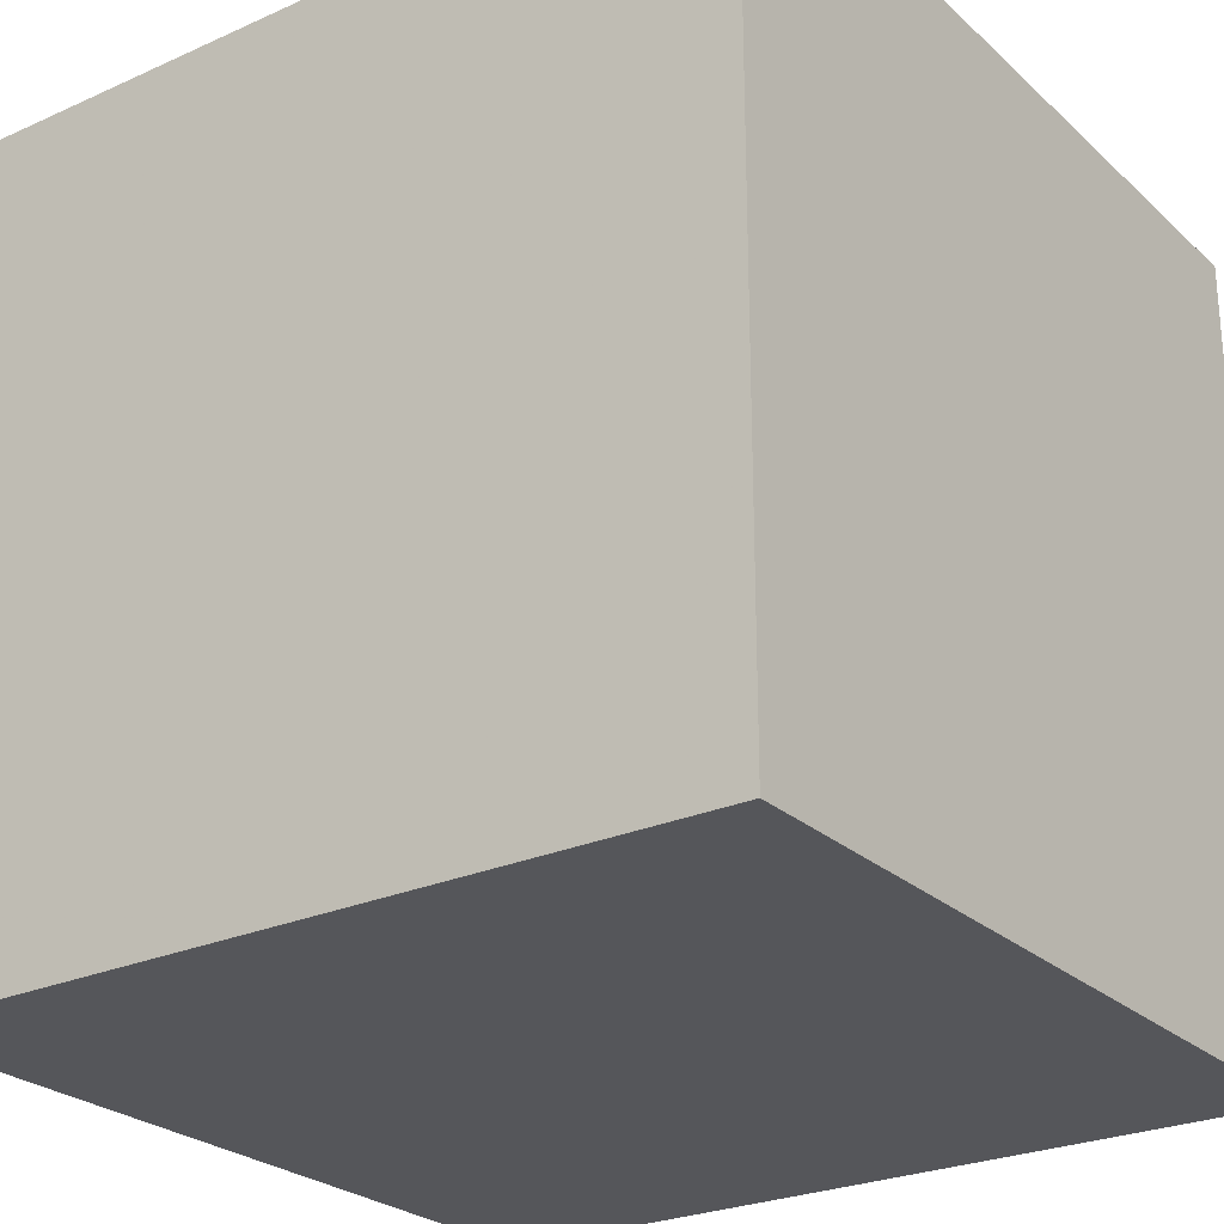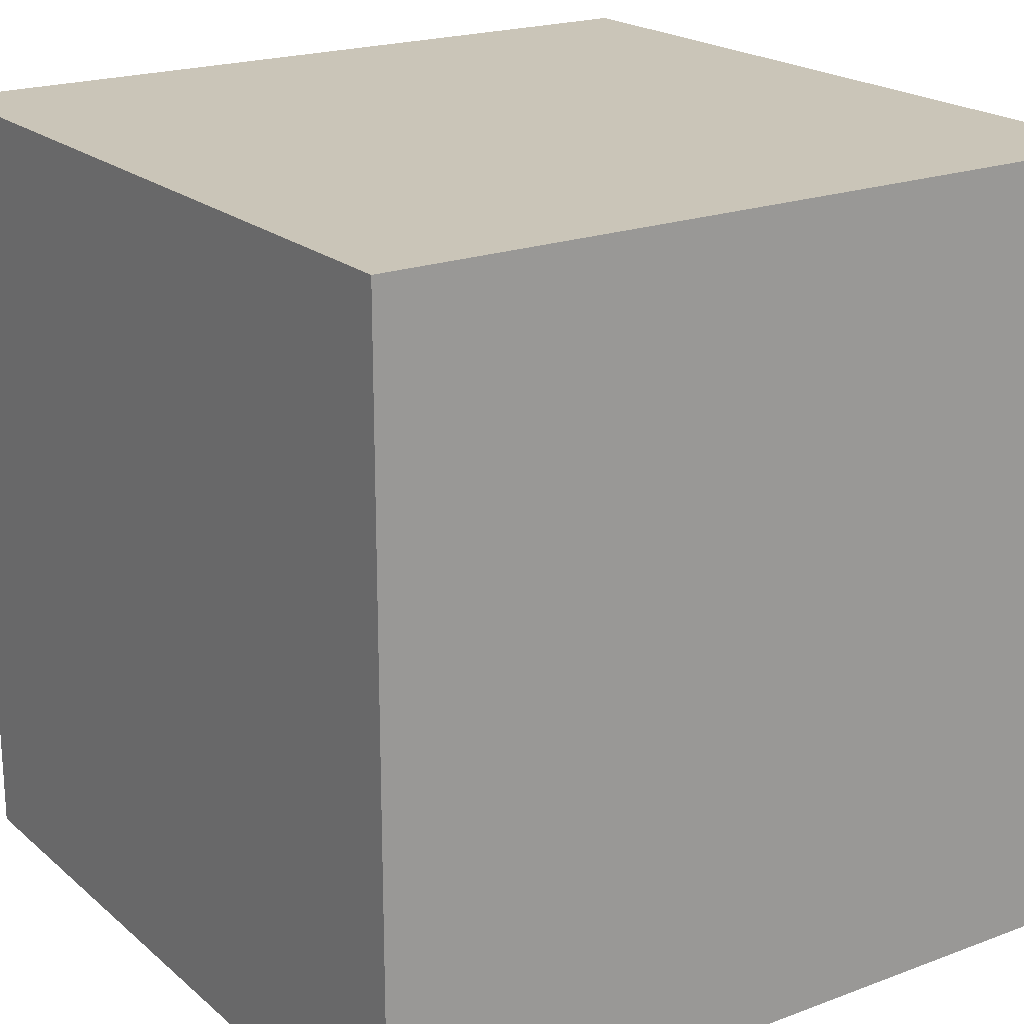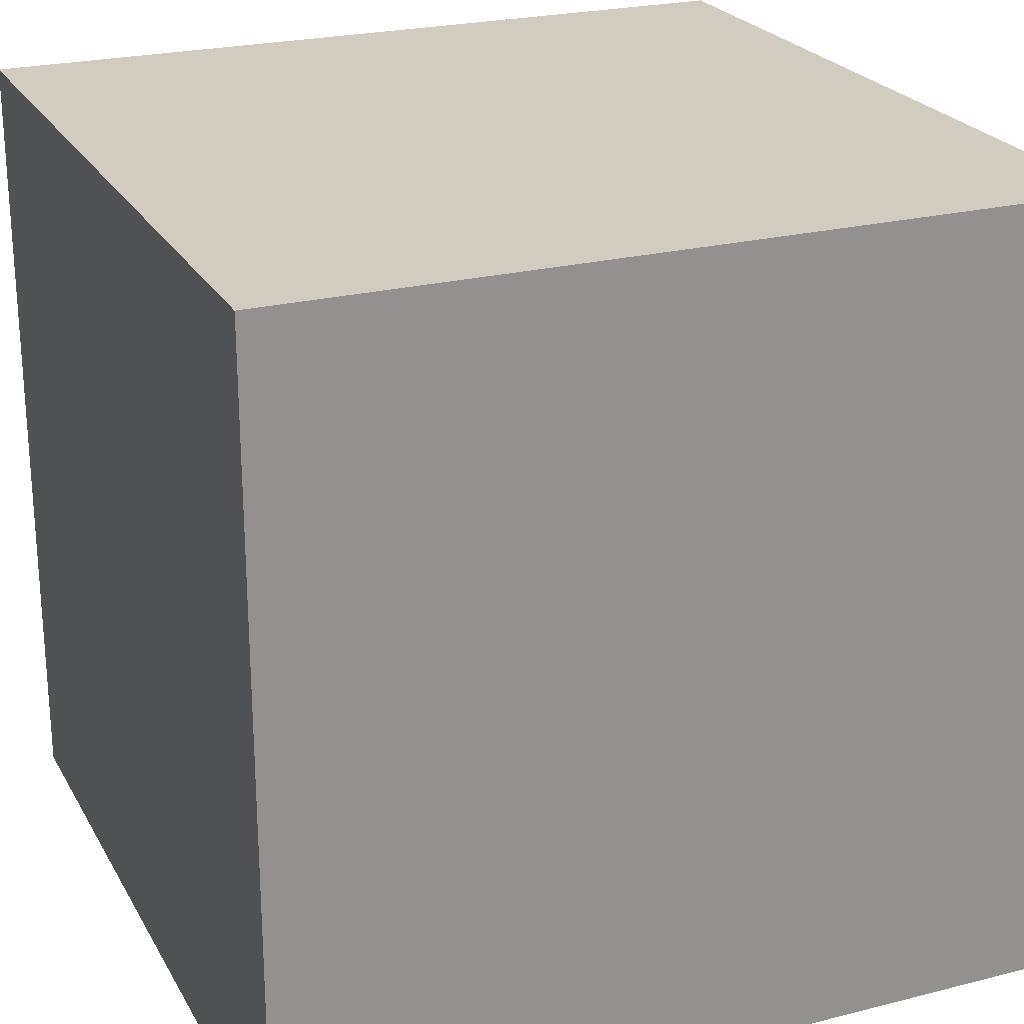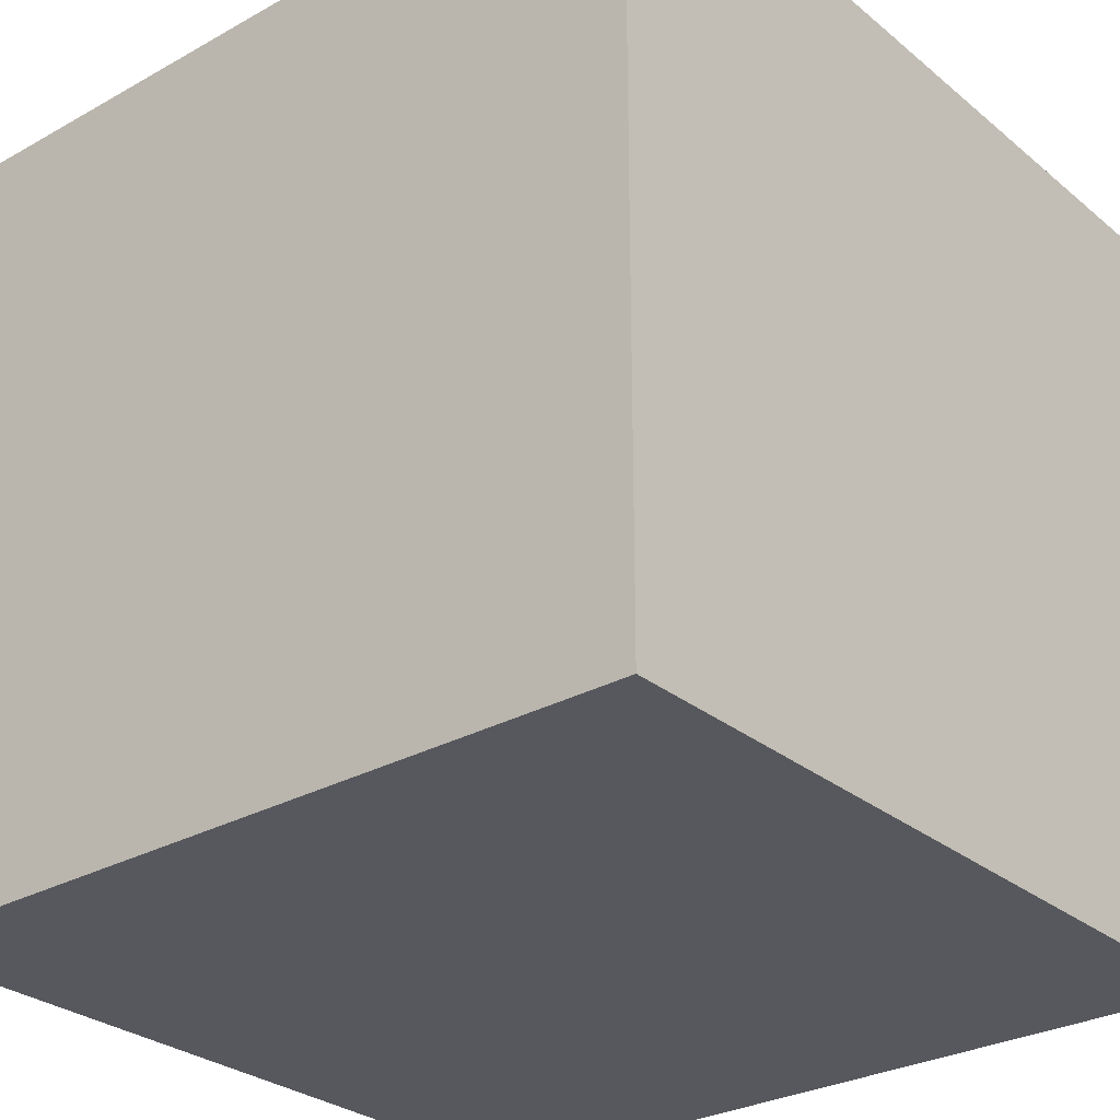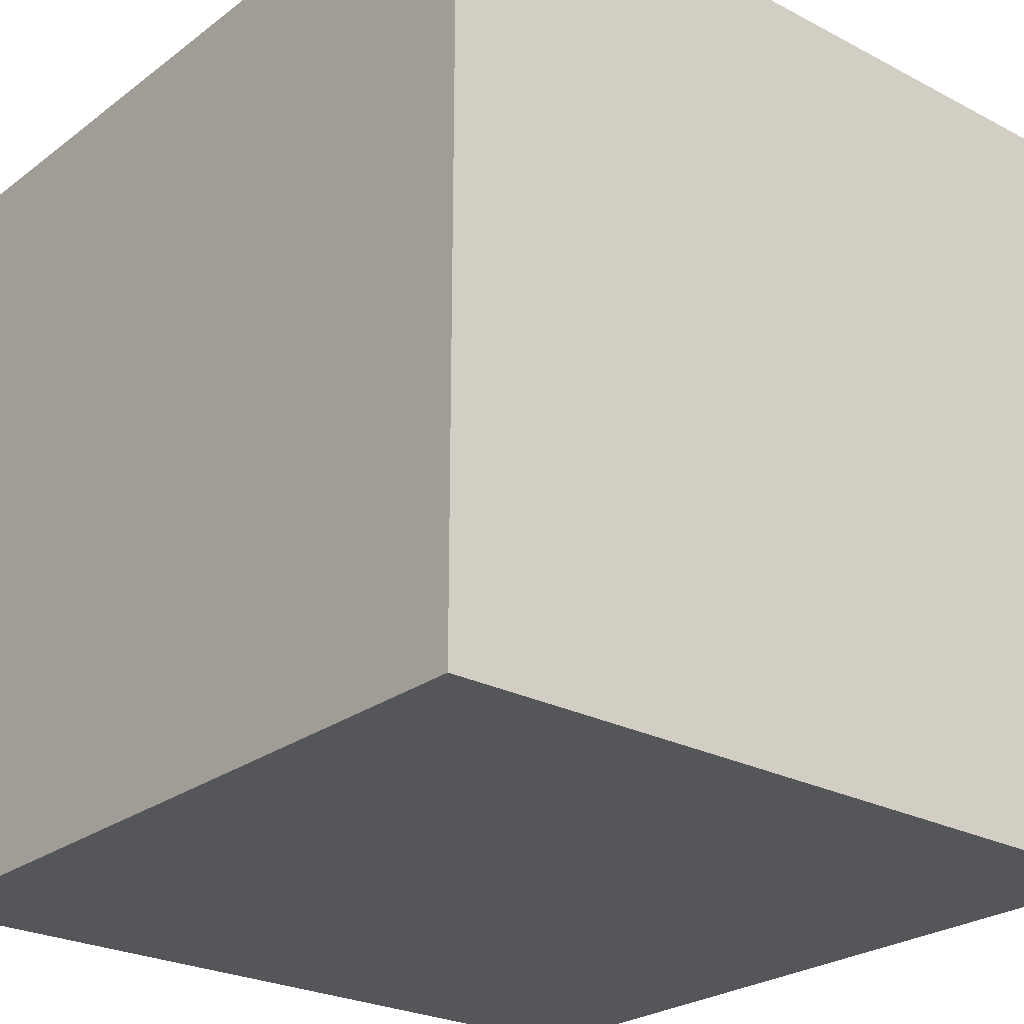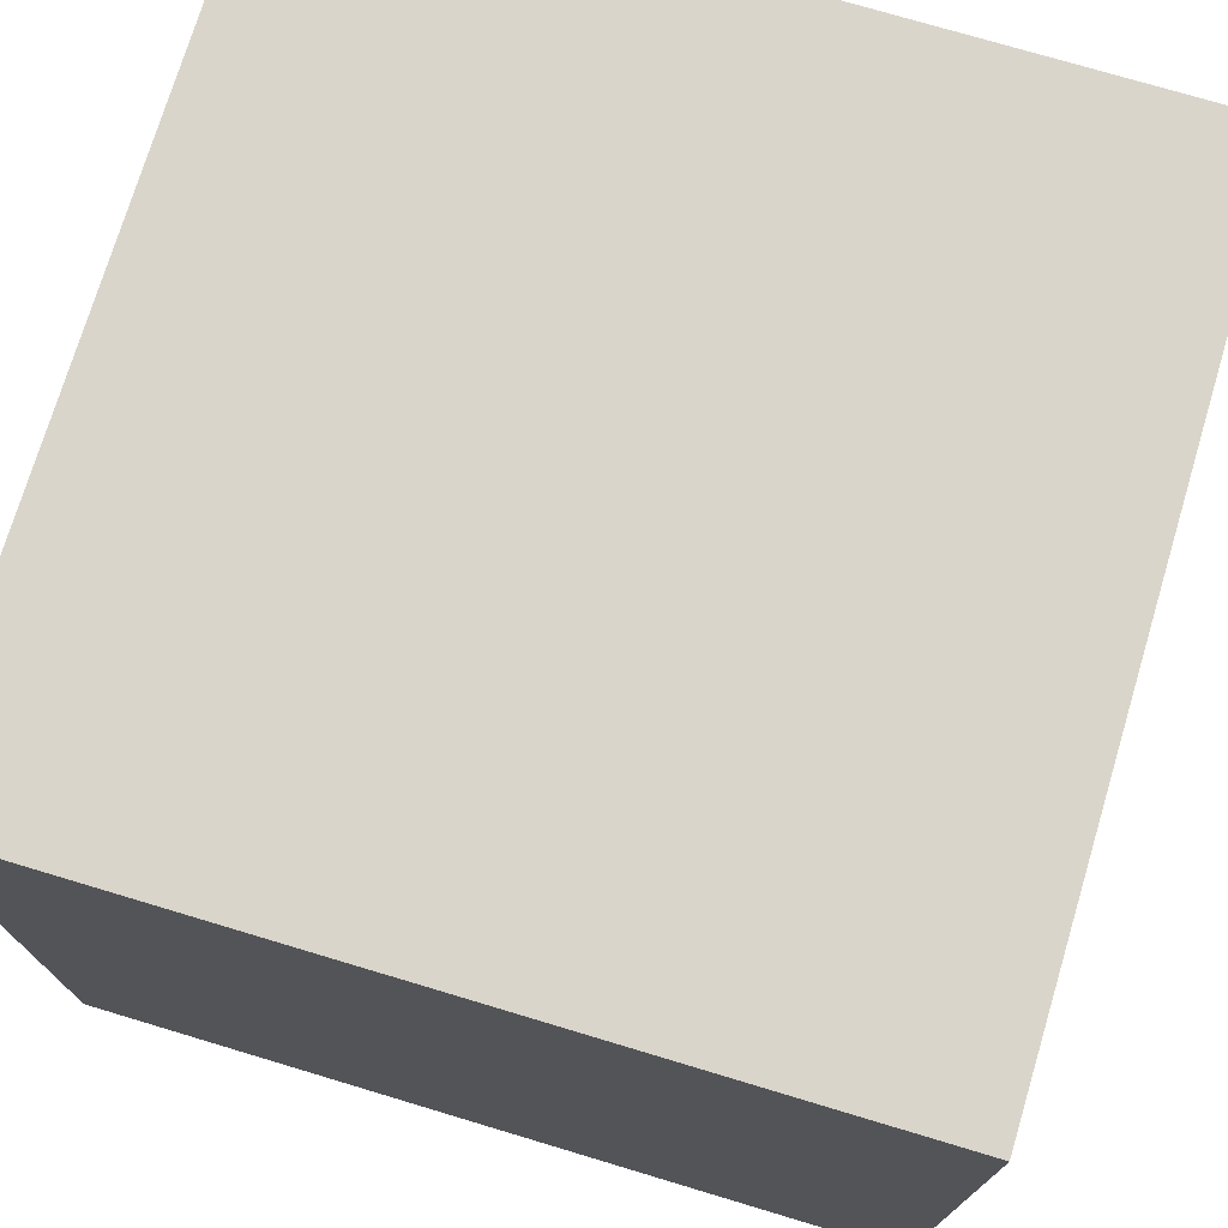
<metadata>
{"format":"obj","ext":"obj","renderer":"f3d","projection":"perspective","resolution":1024,"background":"white","views":[{"elev":-25.8,"azim":35.5,"up":"+Y"},{"elev":20.5,"azim":-124.1,"up":"+Z"},{"elev":23.8,"azim":-112.9,"up":"+Y"},{"elev":-28.9,"azim":-50.3,"up":"+Y"},{"elev":-25.3,"azim":-40.1,"up":"+Y"},{"elev":74.3,"azim":106.7,"up":"+Z"}]}
</metadata>
<code>
v -5 -5 5
v 5 -5 5
v -5 5 5
v 5 5 5
v -5 5 -5
v 5 5 -5
v -5 -5 -5
v 5 -5 -5
f 1 3 2
f 2 3 4
f 3 5 4
f 4 5 6
f 5 7 6
f 6 7 8
f 7 1 8
f 8 1 2
f 2 4 8
f 8 4 6
f 7 5 1
f 1 5 3

</code>
